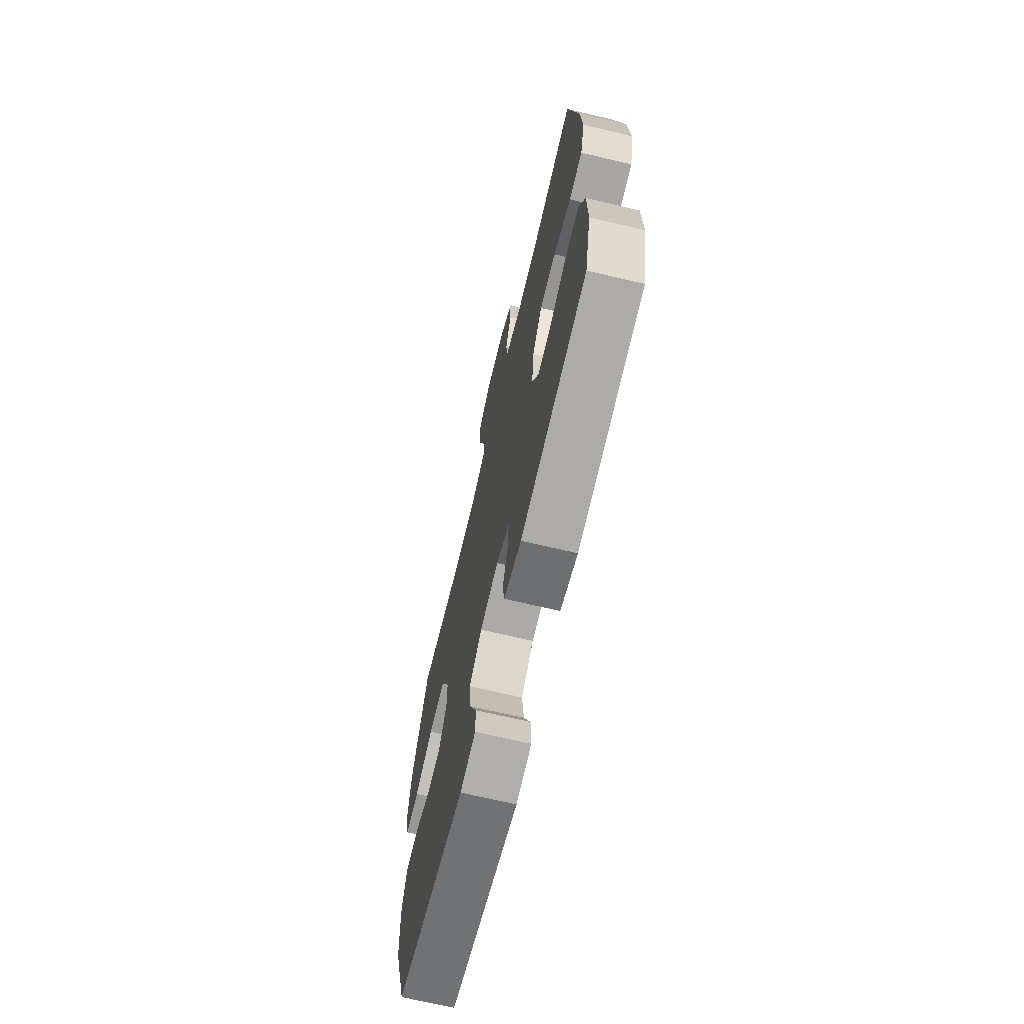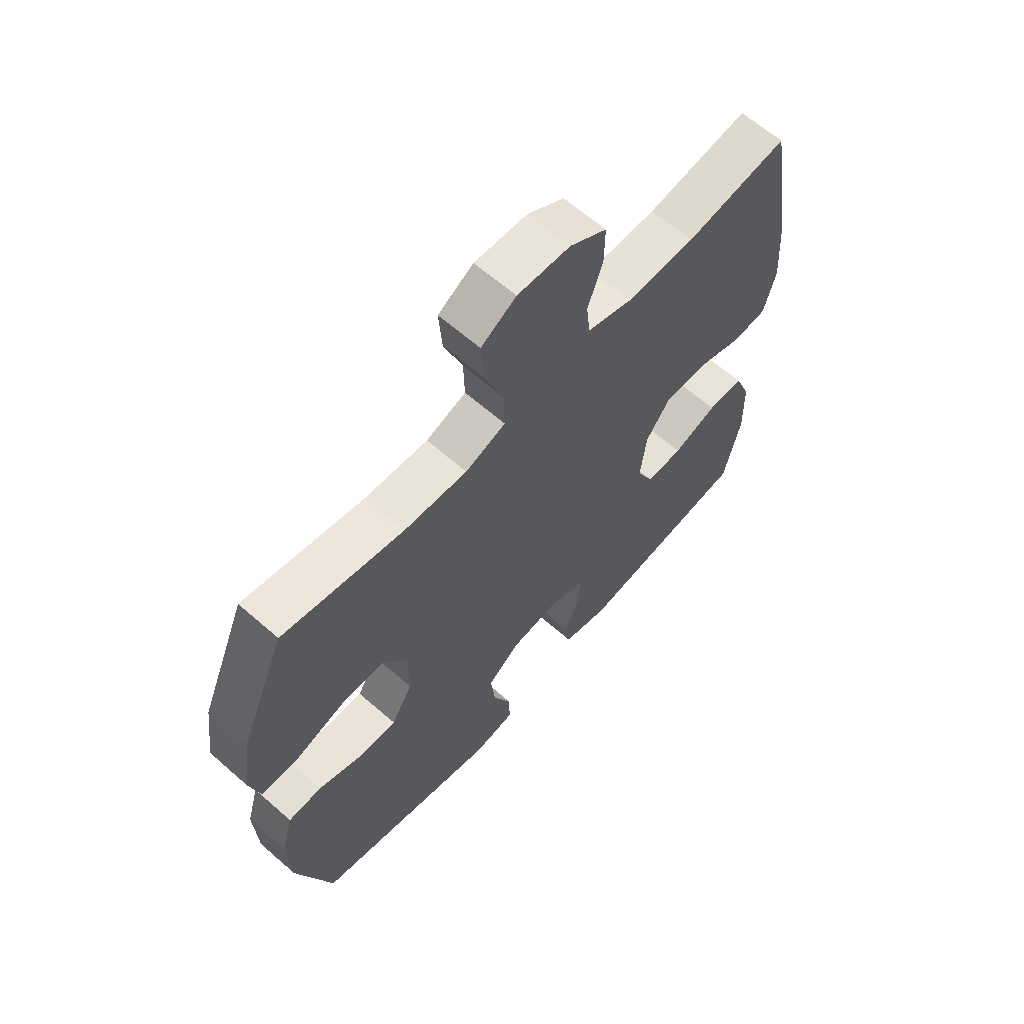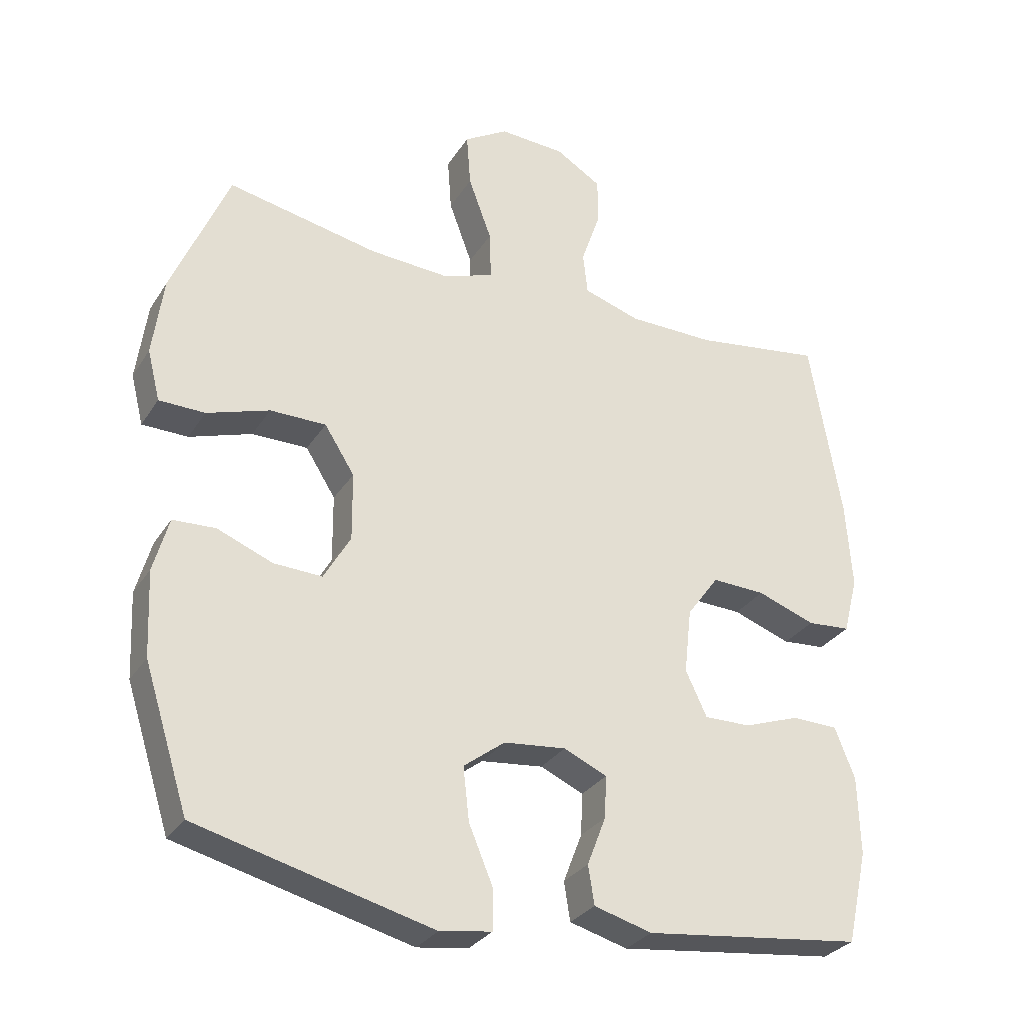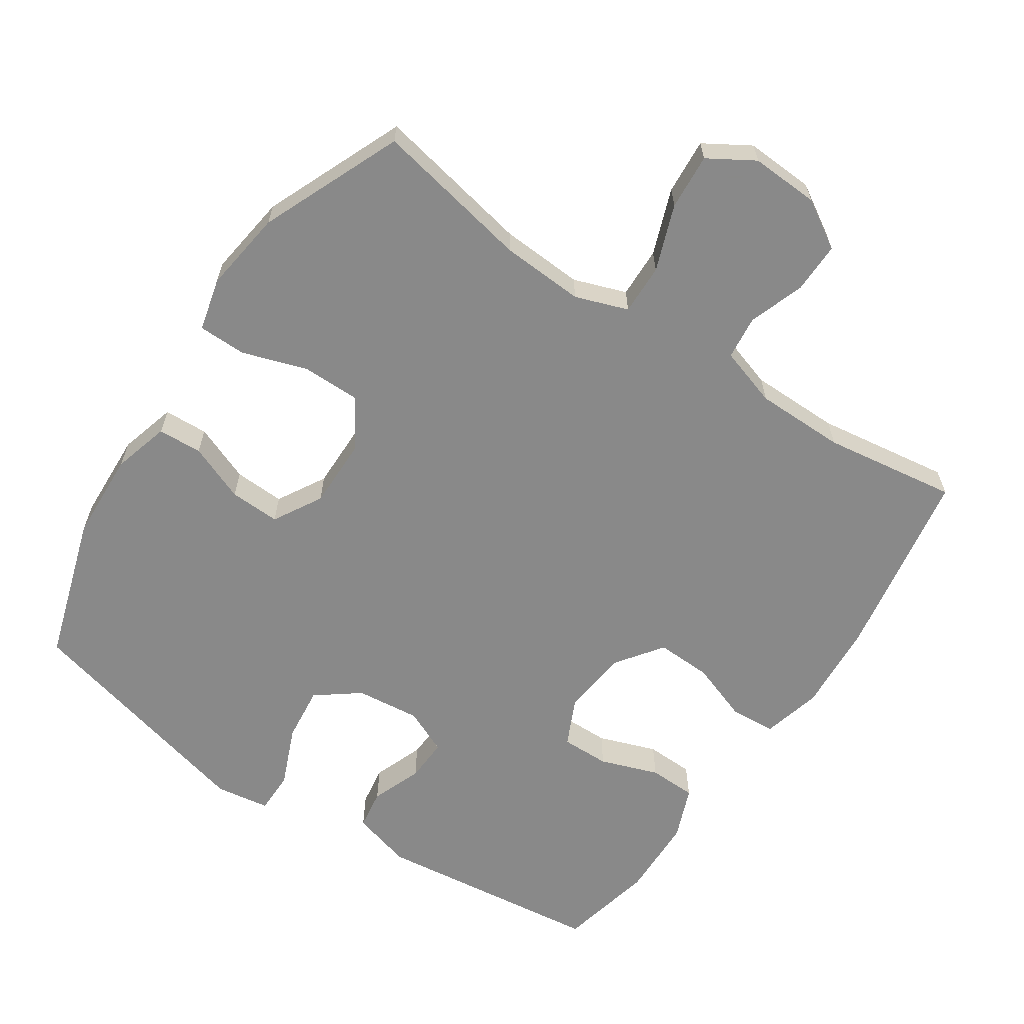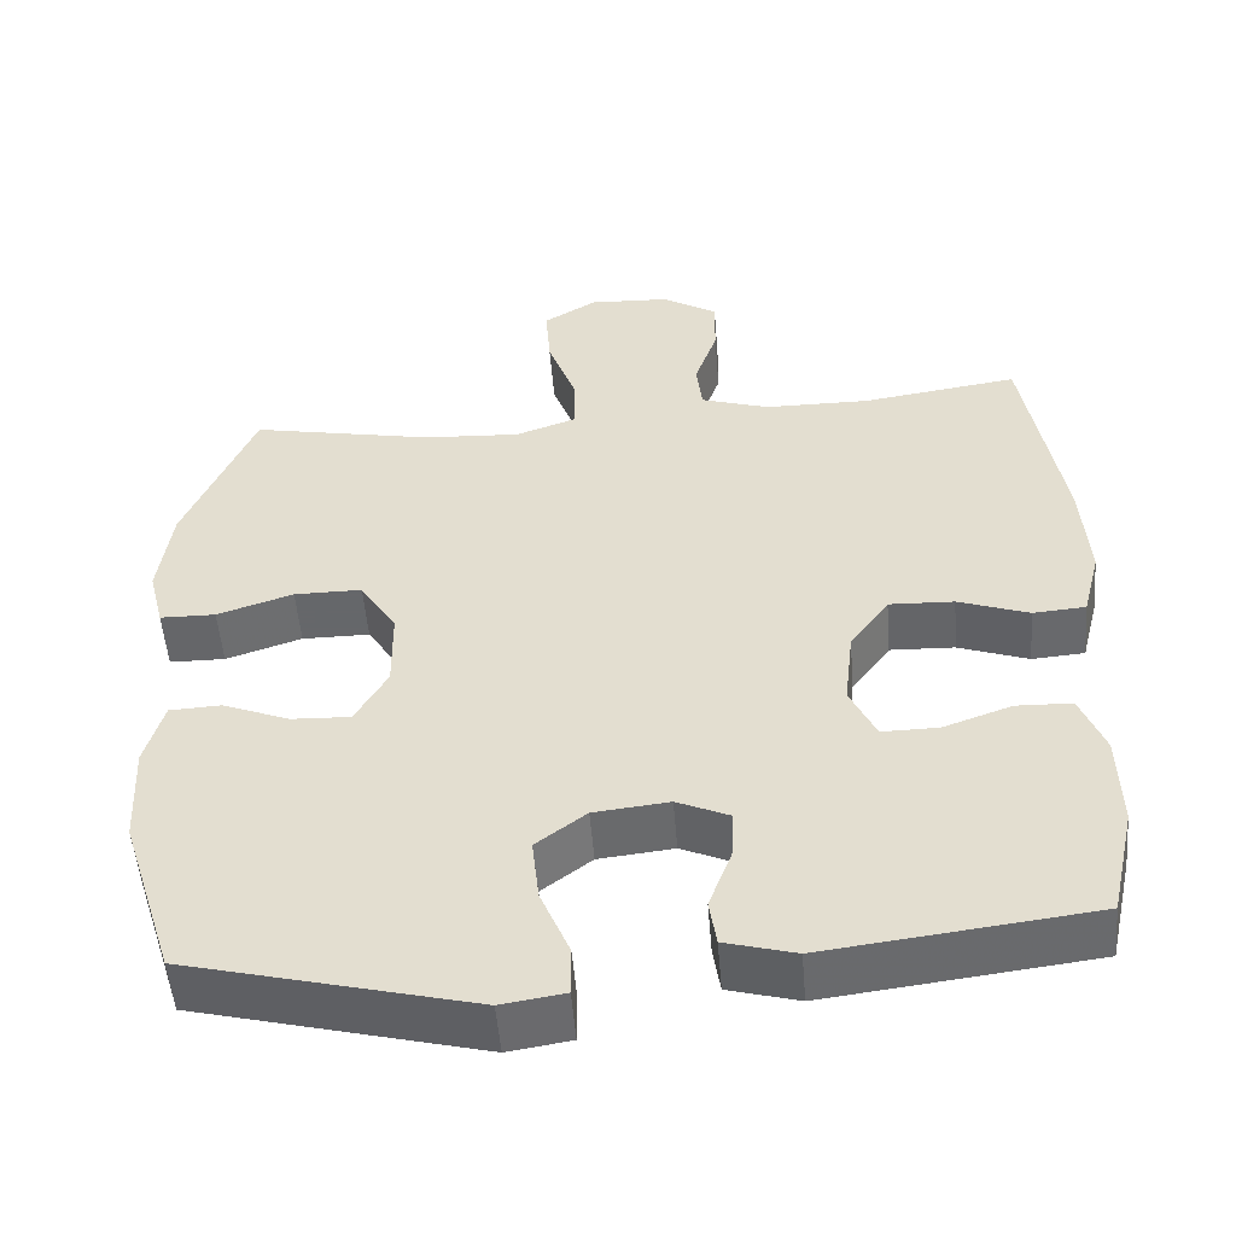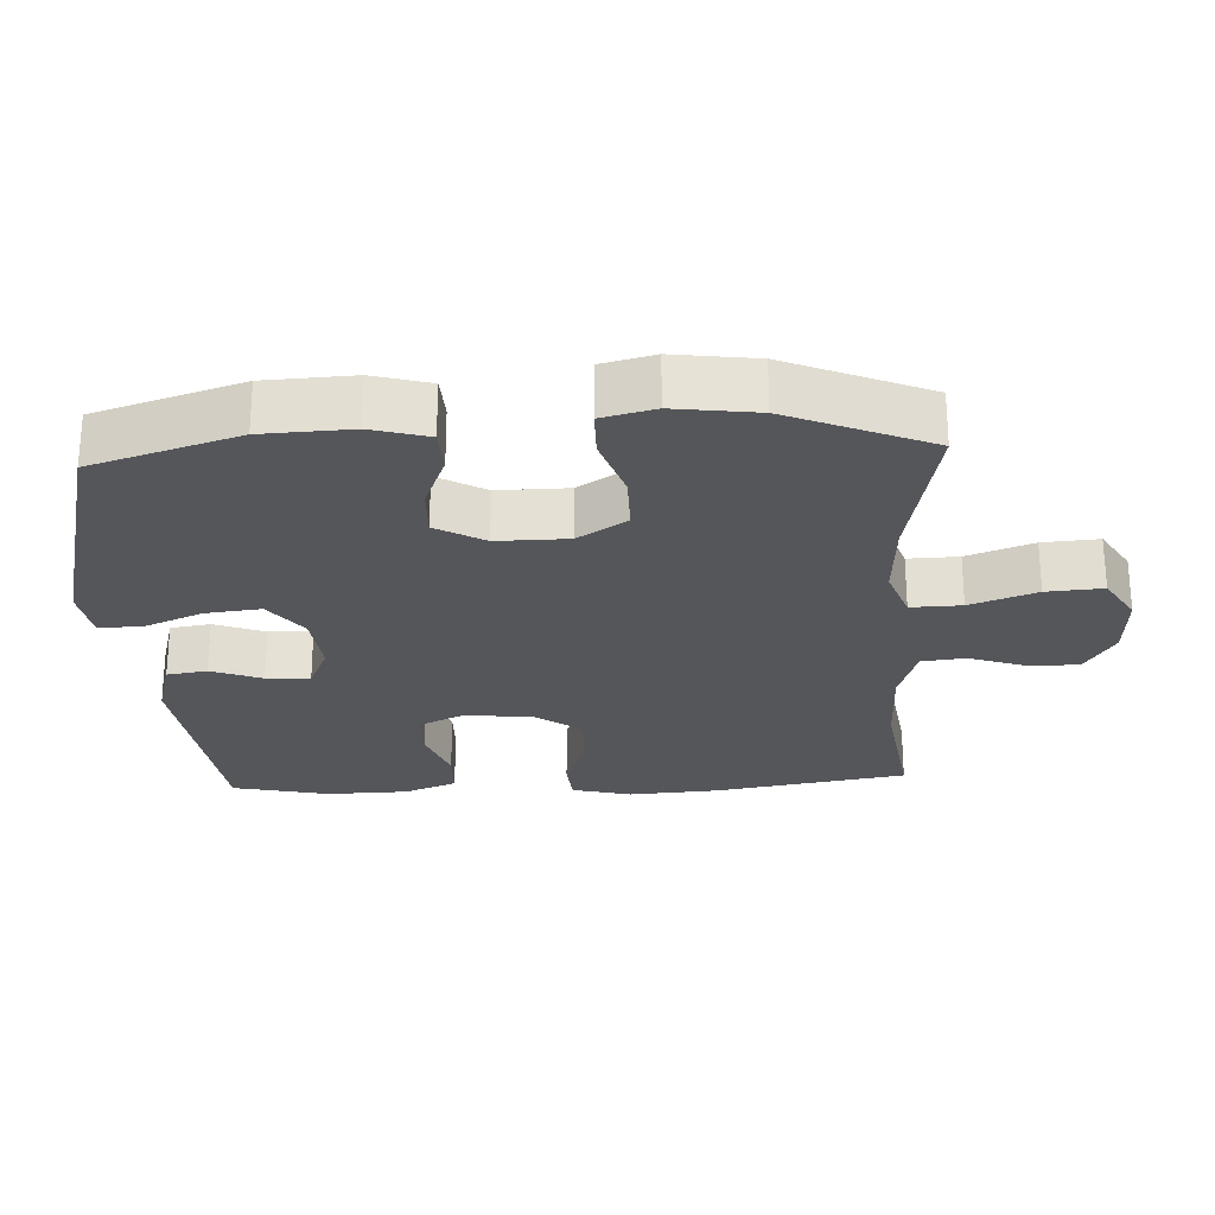
<metadata>
{"format":"obj","ext":"obj","renderer":"f3d","projection":"perspective","resolution":1024,"background":"white","views":[{"elev":-69.6,"azim":76.7,"up":"+Z"},{"elev":63.5,"azim":-48.5,"up":"+Z"},{"elev":-30.0,"azim":-26.7,"up":"+Z"},{"elev":-63.0,"azim":-33.8,"up":"+Y"},{"elev":-52.0,"azim":4.6,"up":"+Z"},{"elev":-25.6,"azim":-87.1,"up":"+Y"}]}
</metadata>
<code>
v 0.5 0.07 -0.5
v 0.171 0.07 -0.54
v 0.084 0.07 -0.516
v 0.075 0.07 -0.458
v 0.103 0.07 -0.385
v 0.106 0.07 -0.322
v 0.041 0.07 -0.293
v -0.052 0.07 -0.303
v -0.114 0.07 -0.35
v -0.105 0.07 -0.43
v -0.069 0.07 -0.516
v -0.069 0.07 -0.577
v -0.147 0.07 -0.589
v -0.5 0.07 -0.5
v -0.567 0.07 -0.289
v -0.573 0.07 -0.161
v -0.55 0.07 -0.079
v -0.486 0.07 -0.076
v -0.403 0.07 -0.109
v -0.33 0.07 -0.112
v -0.29 0.07 -0.042
v -0.291 0.07 0.06
v -0.336 0.07 0.131
v -0.42 0.07 0.131
v -0.514 0.07 0.1
v -0.583 0.07 0.101
v -0.602 0.07 0.177
v -0.586 0.07 0.296
v -0.5 0.07 0.5
v -0.273 0.07 0.455
v -0.153 0.07 0.448
v -0.077 0.07 0.475
v -0.079 0.07 0.548
v -0.114 0.07 0.643
v -0.12 0.07 0.724
v -0.054 0.07 0.764
v 0.045 0.07 0.759
v 0.114 0.07 0.717
v 0.113 0.07 0.644
v 0.085 0.07 0.563
v 0.092 0.07 0.5
v 0.177 0.07 0.473
v 0.307 0.07 0.472
v 0.5 0.07 0.5
v 0.547 0.07 0.223
v 0.556 0.07 0.093
v 0.534 0.07 0.007
v 0.469 0.07 0.002
v 0.382 0.07 0.033
v 0.302 0.07 0.036
v 0.254 0.07 -0.03
v 0.243 0.07 -0.128
v 0.275 0.07 -0.196
v 0.345 0.07 -0.195
v 0.429 0.07 -0.165
v 0.498 0.07 -0.167
v 0.528 0.07 -0.243
v 0.531 0.07 -0.361
v 0.5 0 -0.5
v 0.171 0 -0.54
v 0.084 0 -0.516
v 0.075 0 -0.458
v 0.103 0 -0.385
v 0.106 0 -0.322
v 0.041 0 -0.293
v -0.052 0 -0.303
v -0.114 0 -0.35
v -0.105 0 -0.43
v -0.069 0 -0.516
v -0.069 0 -0.577
v -0.147 0 -0.589
v -0.5 0 -0.5
v -0.567 0 -0.289
v -0.573 0 -0.161
v -0.55 0 -0.079
v -0.486 0 -0.076
v -0.403 0 -0.109
v -0.33 0 -0.112
v -0.29 0 -0.042
v -0.291 0 0.06
v -0.336 0 0.131
v -0.42 0 0.131
v -0.514 0 0.1
v -0.583 0 0.101
v -0.602 0 0.177
v -0.586 0 0.296
v -0.5 0 0.5
v -0.273 0 0.455
v -0.153 0 0.448
v -0.077 0 0.475
v -0.079 0 0.548
v -0.114 0 0.643
v -0.12 0 0.724
v -0.054 0 0.764
v 0.045 0 0.759
v 0.114 0 0.717
v 0.113 0 0.644
v 0.085 0 0.563
v 0.092 0 0.5
v 0.177 0 0.473
v 0.307 0 0.472
v 0.5 0 0.5
v 0.547 0 0.223
v 0.556 0 0.093
v 0.534 0 0.007
v 0.469 0 0.002
v 0.382 0 0.033
v 0.302 0 0.036
v 0.254 0 -0.03
v 0.243 0 -0.128
v 0.275 0 -0.196
v 0.345 0 -0.195
v 0.429 0 -0.165
v 0.498 0 -0.167
v 0.528 0 -0.243
v 0.531 0 -0.361
f 54 55 56 57
f 53 54 57 58
f 46 47 48 49
f 46 49 50
f 43 44 45 46
f 42 43 46 50
f 41 42 50 51
f 37 38 39 40
f 37 40 41
f 36 37 41
f 33 34 35 36
f 32 33 36 41
f 31 32 41 51
f 27 28 29 30
f 24 25 26 27
f 23 24 27 30
f 22 23 30 31
f 16 17 18 19
f 16 19 20
f 15 16 20
f 14 15 20
f 13 14 20 21
f 10 11 12 13
f 9 10 13 21
f 2 3 4 5
f 2 5 6
f 53 58 1 2
f 52 53 2 6
f 51 52 6 7
f 31 51 7 8
f 21 22 31
f 8 9 21 31
f 115 114 113 112
f 116 115 112 111
f 107 106 105 104
f 108 107 104
f 104 103 102 101
f 108 104 101 100
f 109 108 100 99
f 98 97 96 95
f 99 98 95
f 99 95 94
f 94 93 92 91
f 99 94 91 90
f 109 99 90 89
f 88 87 86 85
f 85 84 83 82
f 88 85 82 81
f 89 88 81 80
f 77 76 75 74
f 78 77 74
f 78 74 73
f 78 73 72
f 79 78 72 71
f 71 70 69 68
f 79 71 68 67
f 63 62 61 60
f 64 63 60
f 60 59 116 111
f 64 60 111 110
f 65 64 110 109
f 66 65 109 89
f 89 80 79
f 89 79 67 66
f 1 59 60 2
f 2 60 61 3
f 3 61 62 4
f 4 62 63 5
f 5 63 64 6
f 6 64 65 7
f 7 65 66 8
f 8 66 67 9
f 9 67 68 10
f 10 68 69 11
f 11 69 70 12
f 12 70 71 13
f 13 71 72 14
f 14 72 73 15
f 15 73 74 16
f 16 74 75 17
f 17 75 76 18
f 18 76 77 19
f 19 77 78 20
f 20 78 79 21
f 21 79 80 22
f 22 80 81 23
f 23 81 82 24
f 24 82 83 25
f 25 83 84 26
f 26 84 85 27
f 27 85 86 28
f 28 86 87 29
f 29 87 88 30
f 30 88 89 31
f 31 89 90 32
f 32 90 91 33
f 33 91 92 34
f 34 92 93 35
f 35 93 94 36
f 36 94 95 37
f 37 95 96 38
f 38 96 97 39
f 39 97 98 40
f 40 98 99 41
f 41 99 100 42
f 42 100 101 43
f 43 101 102 44
f 44 102 103 45
f 45 103 104 46
f 46 104 105 47
f 47 105 106 48
f 48 106 107 49
f 49 107 108 50
f 50 108 109 51
f 51 109 110 52
f 52 110 111 53
f 53 111 112 54
f 54 112 113 55
f 55 113 114 56
f 56 114 115 57
f 57 115 116 58
f 58 116 59 1

</code>
